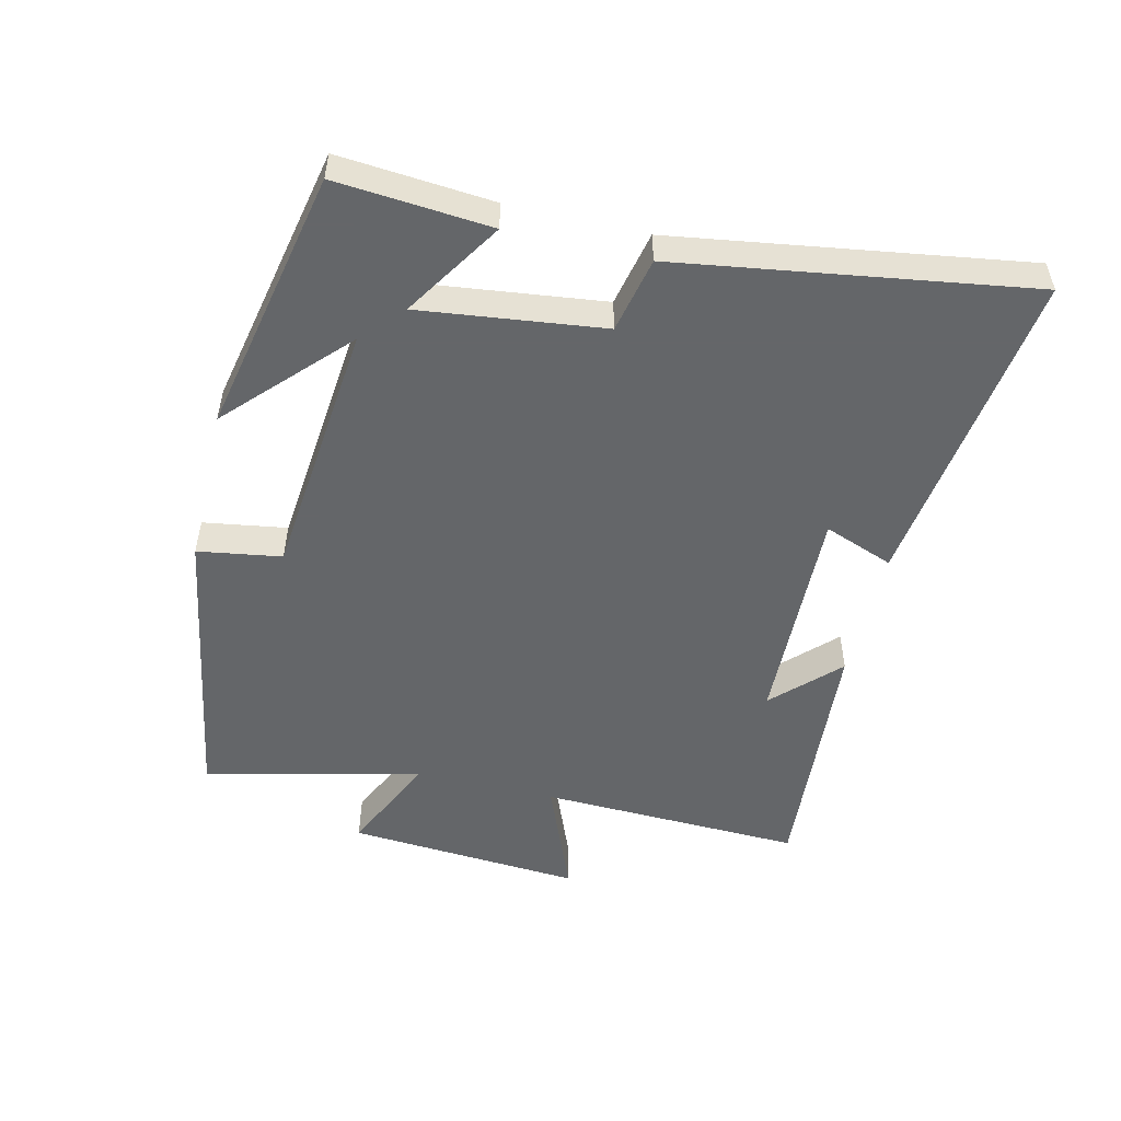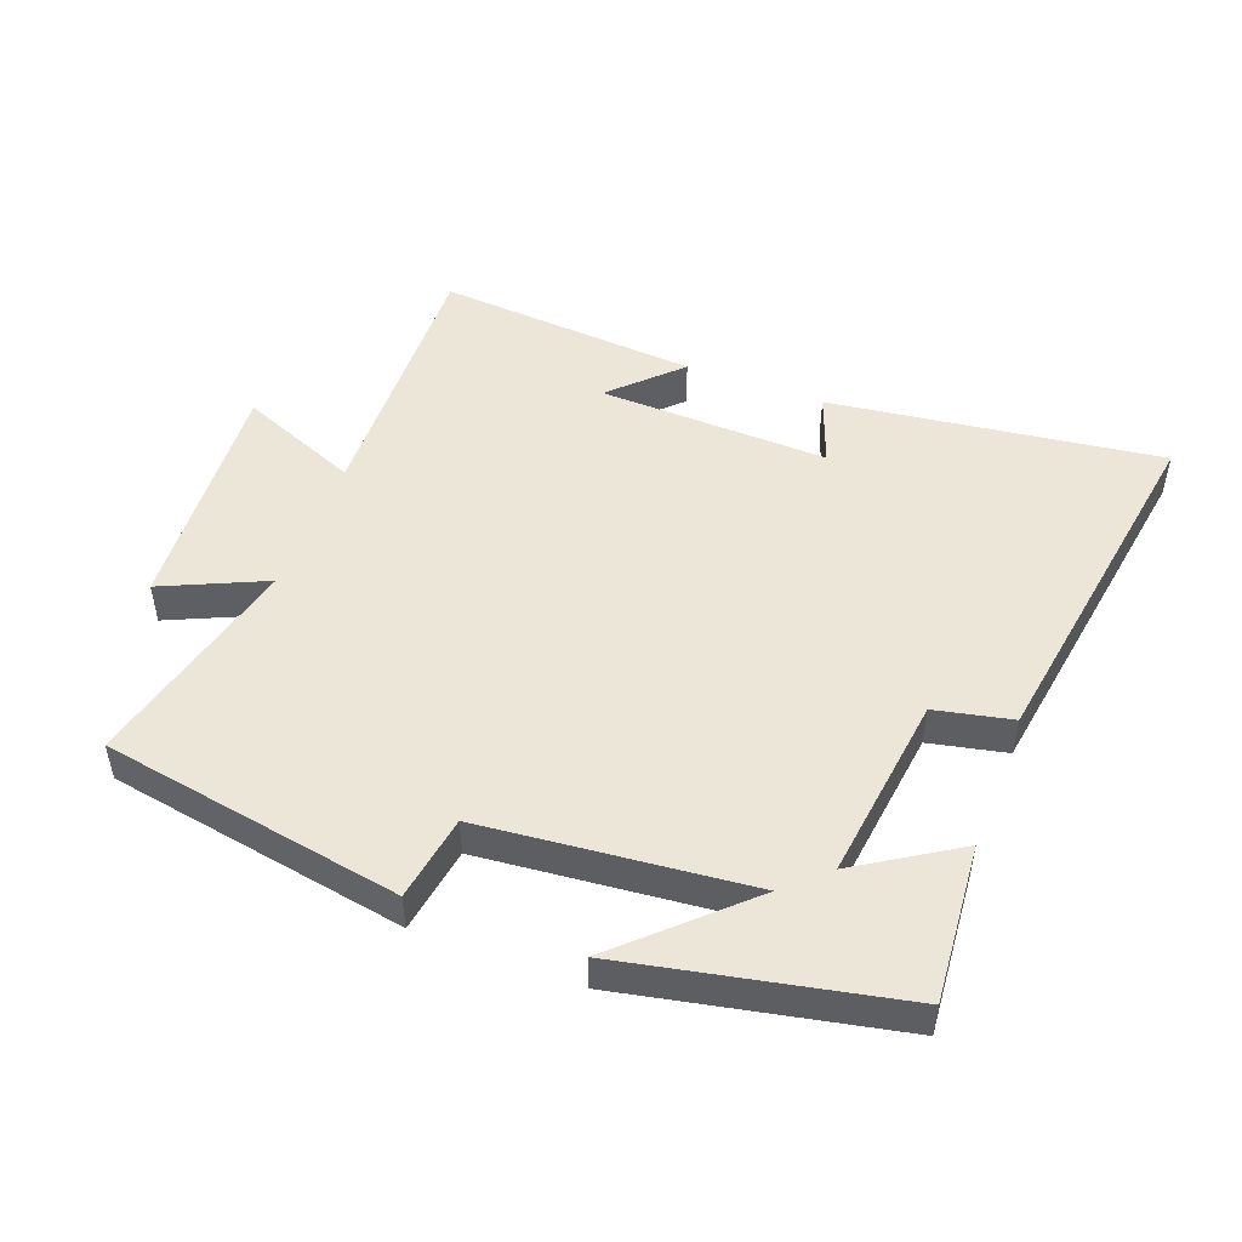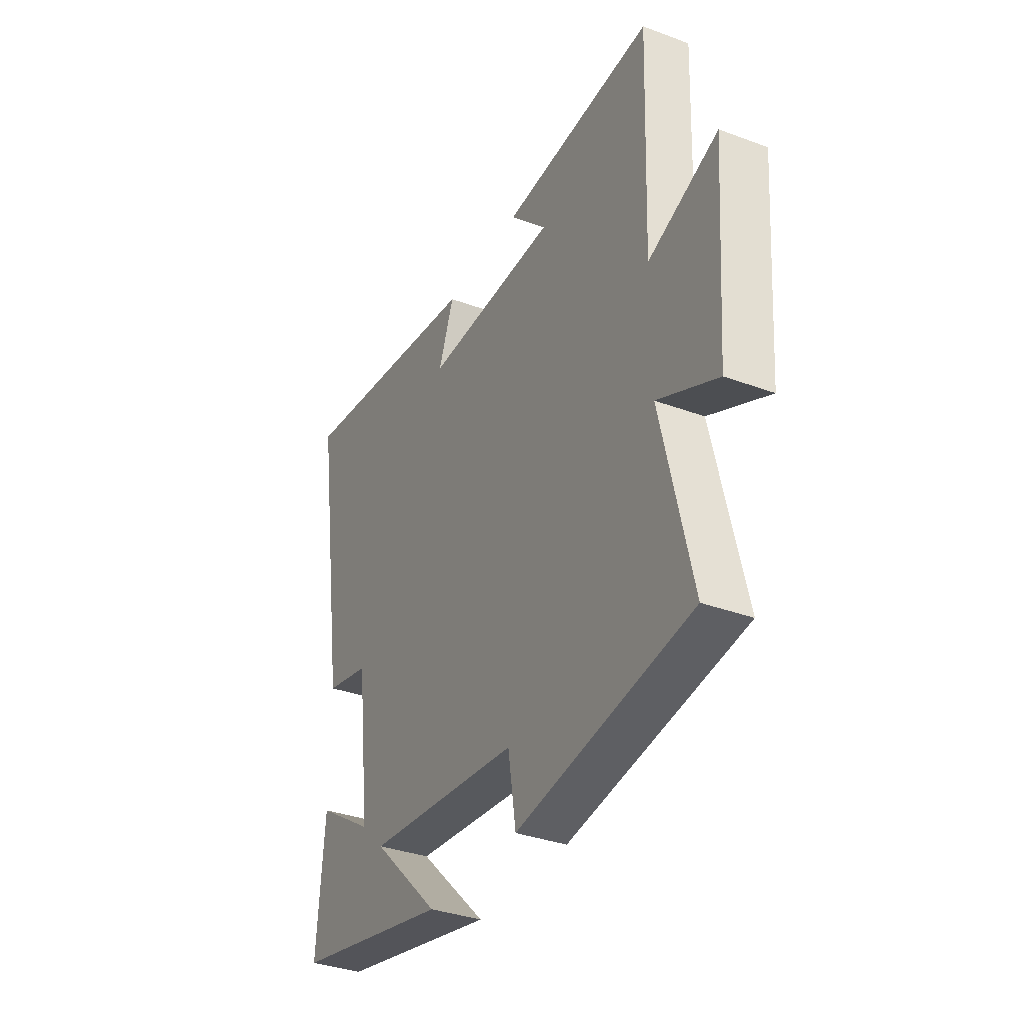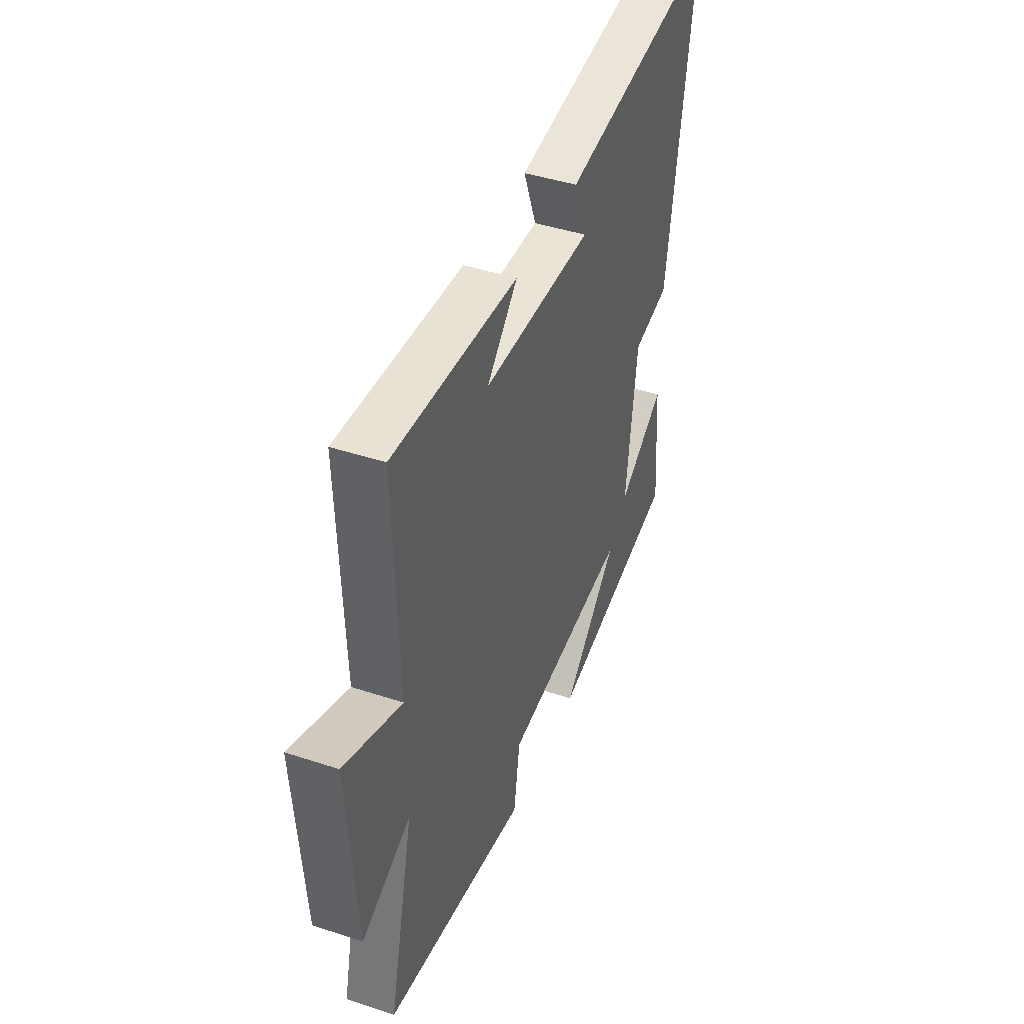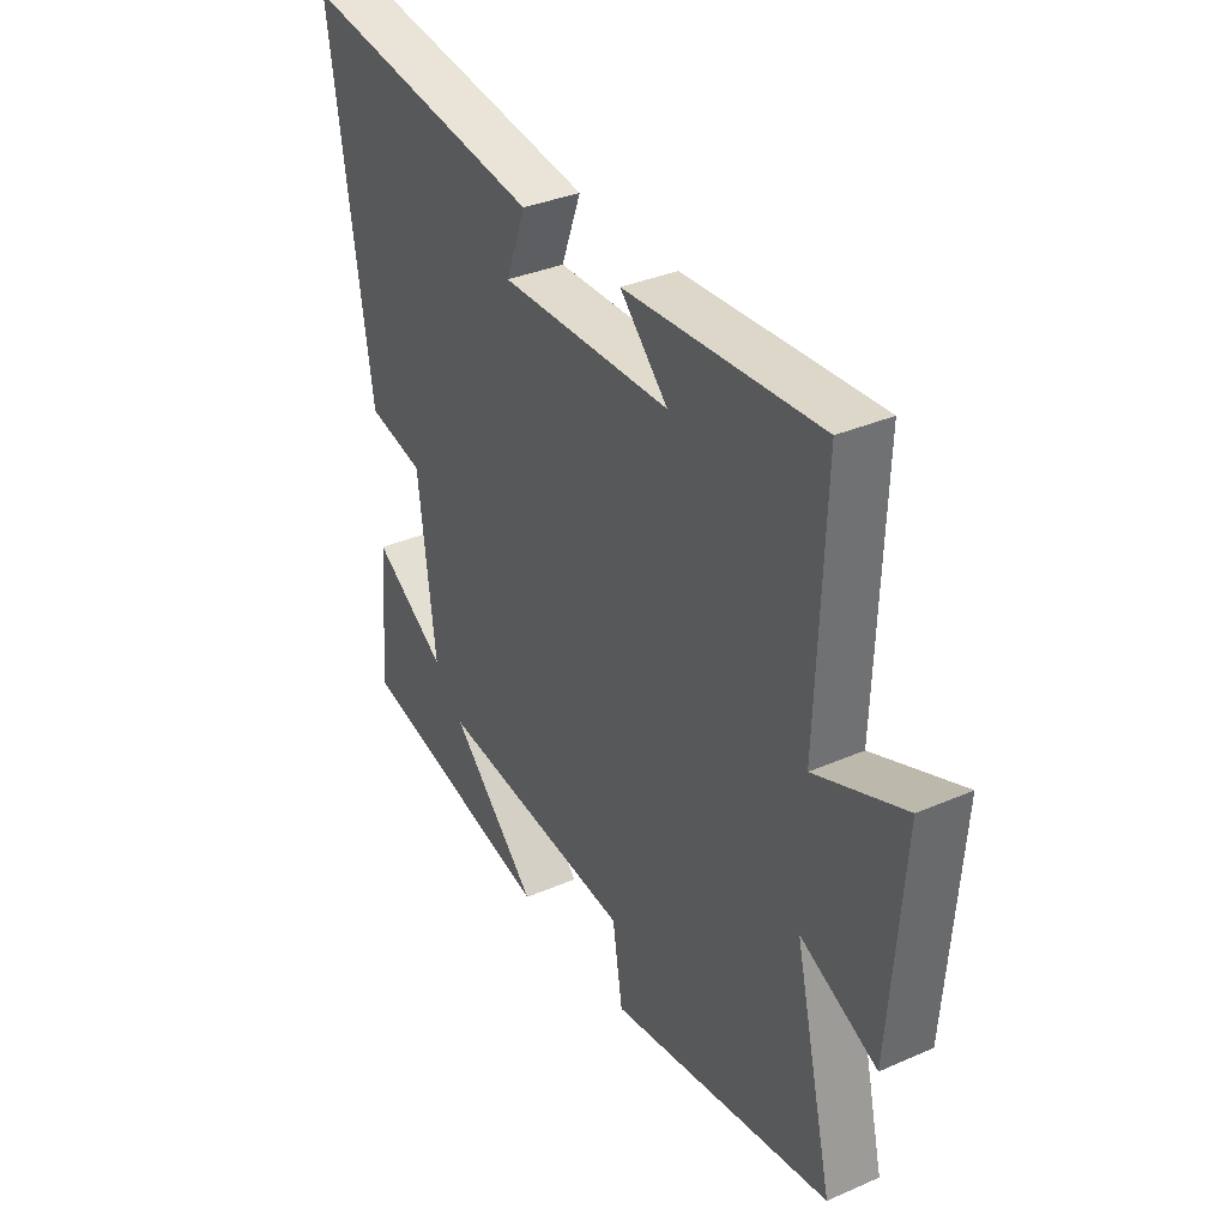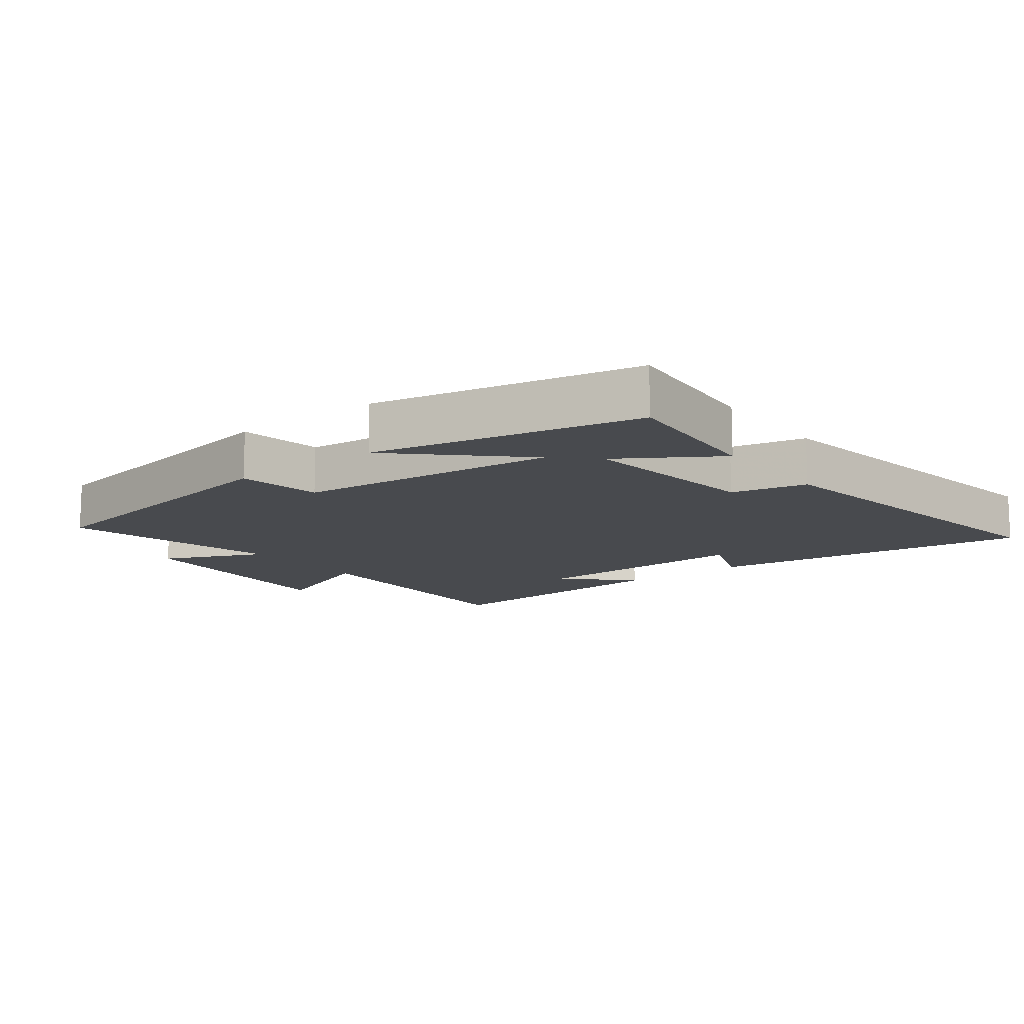
<metadata>
{"format":"obj","ext":"obj","renderer":"f3d","projection":"perspective","resolution":1024,"background":"white","views":[{"elev":-51.7,"azim":-103.3,"up":"+Y"},{"elev":49.3,"azim":-159.1,"up":"+Y"},{"elev":-34.6,"azim":63.5,"up":"+Z"},{"elev":43.3,"azim":111.3,"up":"+Z"},{"elev":35.0,"azim":59.9,"up":"+Z"},{"elev":-12.8,"azim":-142.4,"up":"+Y"}]}
</metadata>
<code>
v 0.578 0.07 -0.424
v 0.129 0.07 -0.5
v 0.109 0.07 -0.372
v -0.289 0.07 -0.332
v -0.113 0.07 -0.5
v -0.52 0.07 -0.415
v -0.5 0.07 -0.179
v -0.351 0.07 -0.274
v -0.385 0.07 0.006
v -0.5 0.07 0.031
v -0.581 0.07 0.567
v -0.085 0.07 0.5
v -0.125 0.07 0.394
v 0.219 0.07 0.404
v 0.123 0.07 0.5
v 0.514 0.07 0.528
v 0.5 0.07 0.124
v 0.679 0.07 0.196
v 0.653 0.07 -0.164
v 0.5 0.07 -0.094
v 0.578 0 -0.424
v 0.129 0 -0.5
v 0.109 0 -0.372
v -0.289 0 -0.332
v -0.113 0 -0.5
v -0.52 0 -0.415
v -0.5 0 -0.179
v -0.351 0 -0.274
v -0.385 0 0.006
v -0.5 0 0.031
v -0.581 0 0.567
v -0.085 0 0.5
v -0.125 0 0.394
v 0.219 0 0.404
v 0.123 0 0.5
v 0.514 0 0.528
v 0.5 0 0.124
v 0.679 0 0.196
v 0.653 0 -0.164
v 0.5 0 -0.094
f 17 18 19 20
f 14 15 16 17
f 13 14 17 20
f 11 12 13
f 10 11 13
f 9 10 13
f 13 20 1
f 9 13 1
f 8 9 1
f 6 7 8
f 5 6 8
f 4 5 8
f 3 4 8
f 1 2 3
f 1 3 8
f 40 39 38 37
f 37 36 35 34
f 40 37 34 33
f 33 32 31
f 33 31 30
f 33 30 29
f 21 40 33
f 21 33 29
f 21 29 28
f 28 27 26
f 28 26 25
f 28 25 24
f 28 24 23
f 23 22 21
f 28 23 21
f 1 21 22 2
f 2 22 23 3
f 3 23 24 4
f 4 24 25 5
f 5 25 26 6
f 6 26 27 7
f 7 27 28 8
f 8 28 29 9
f 9 29 30 10
f 10 30 31 11
f 11 31 32 12
f 12 32 33 13
f 13 33 34 14
f 14 34 35 15
f 15 35 36 16
f 16 36 37 17
f 17 37 38 18
f 18 38 39 19
f 19 39 40 20
f 20 40 21 1

</code>
